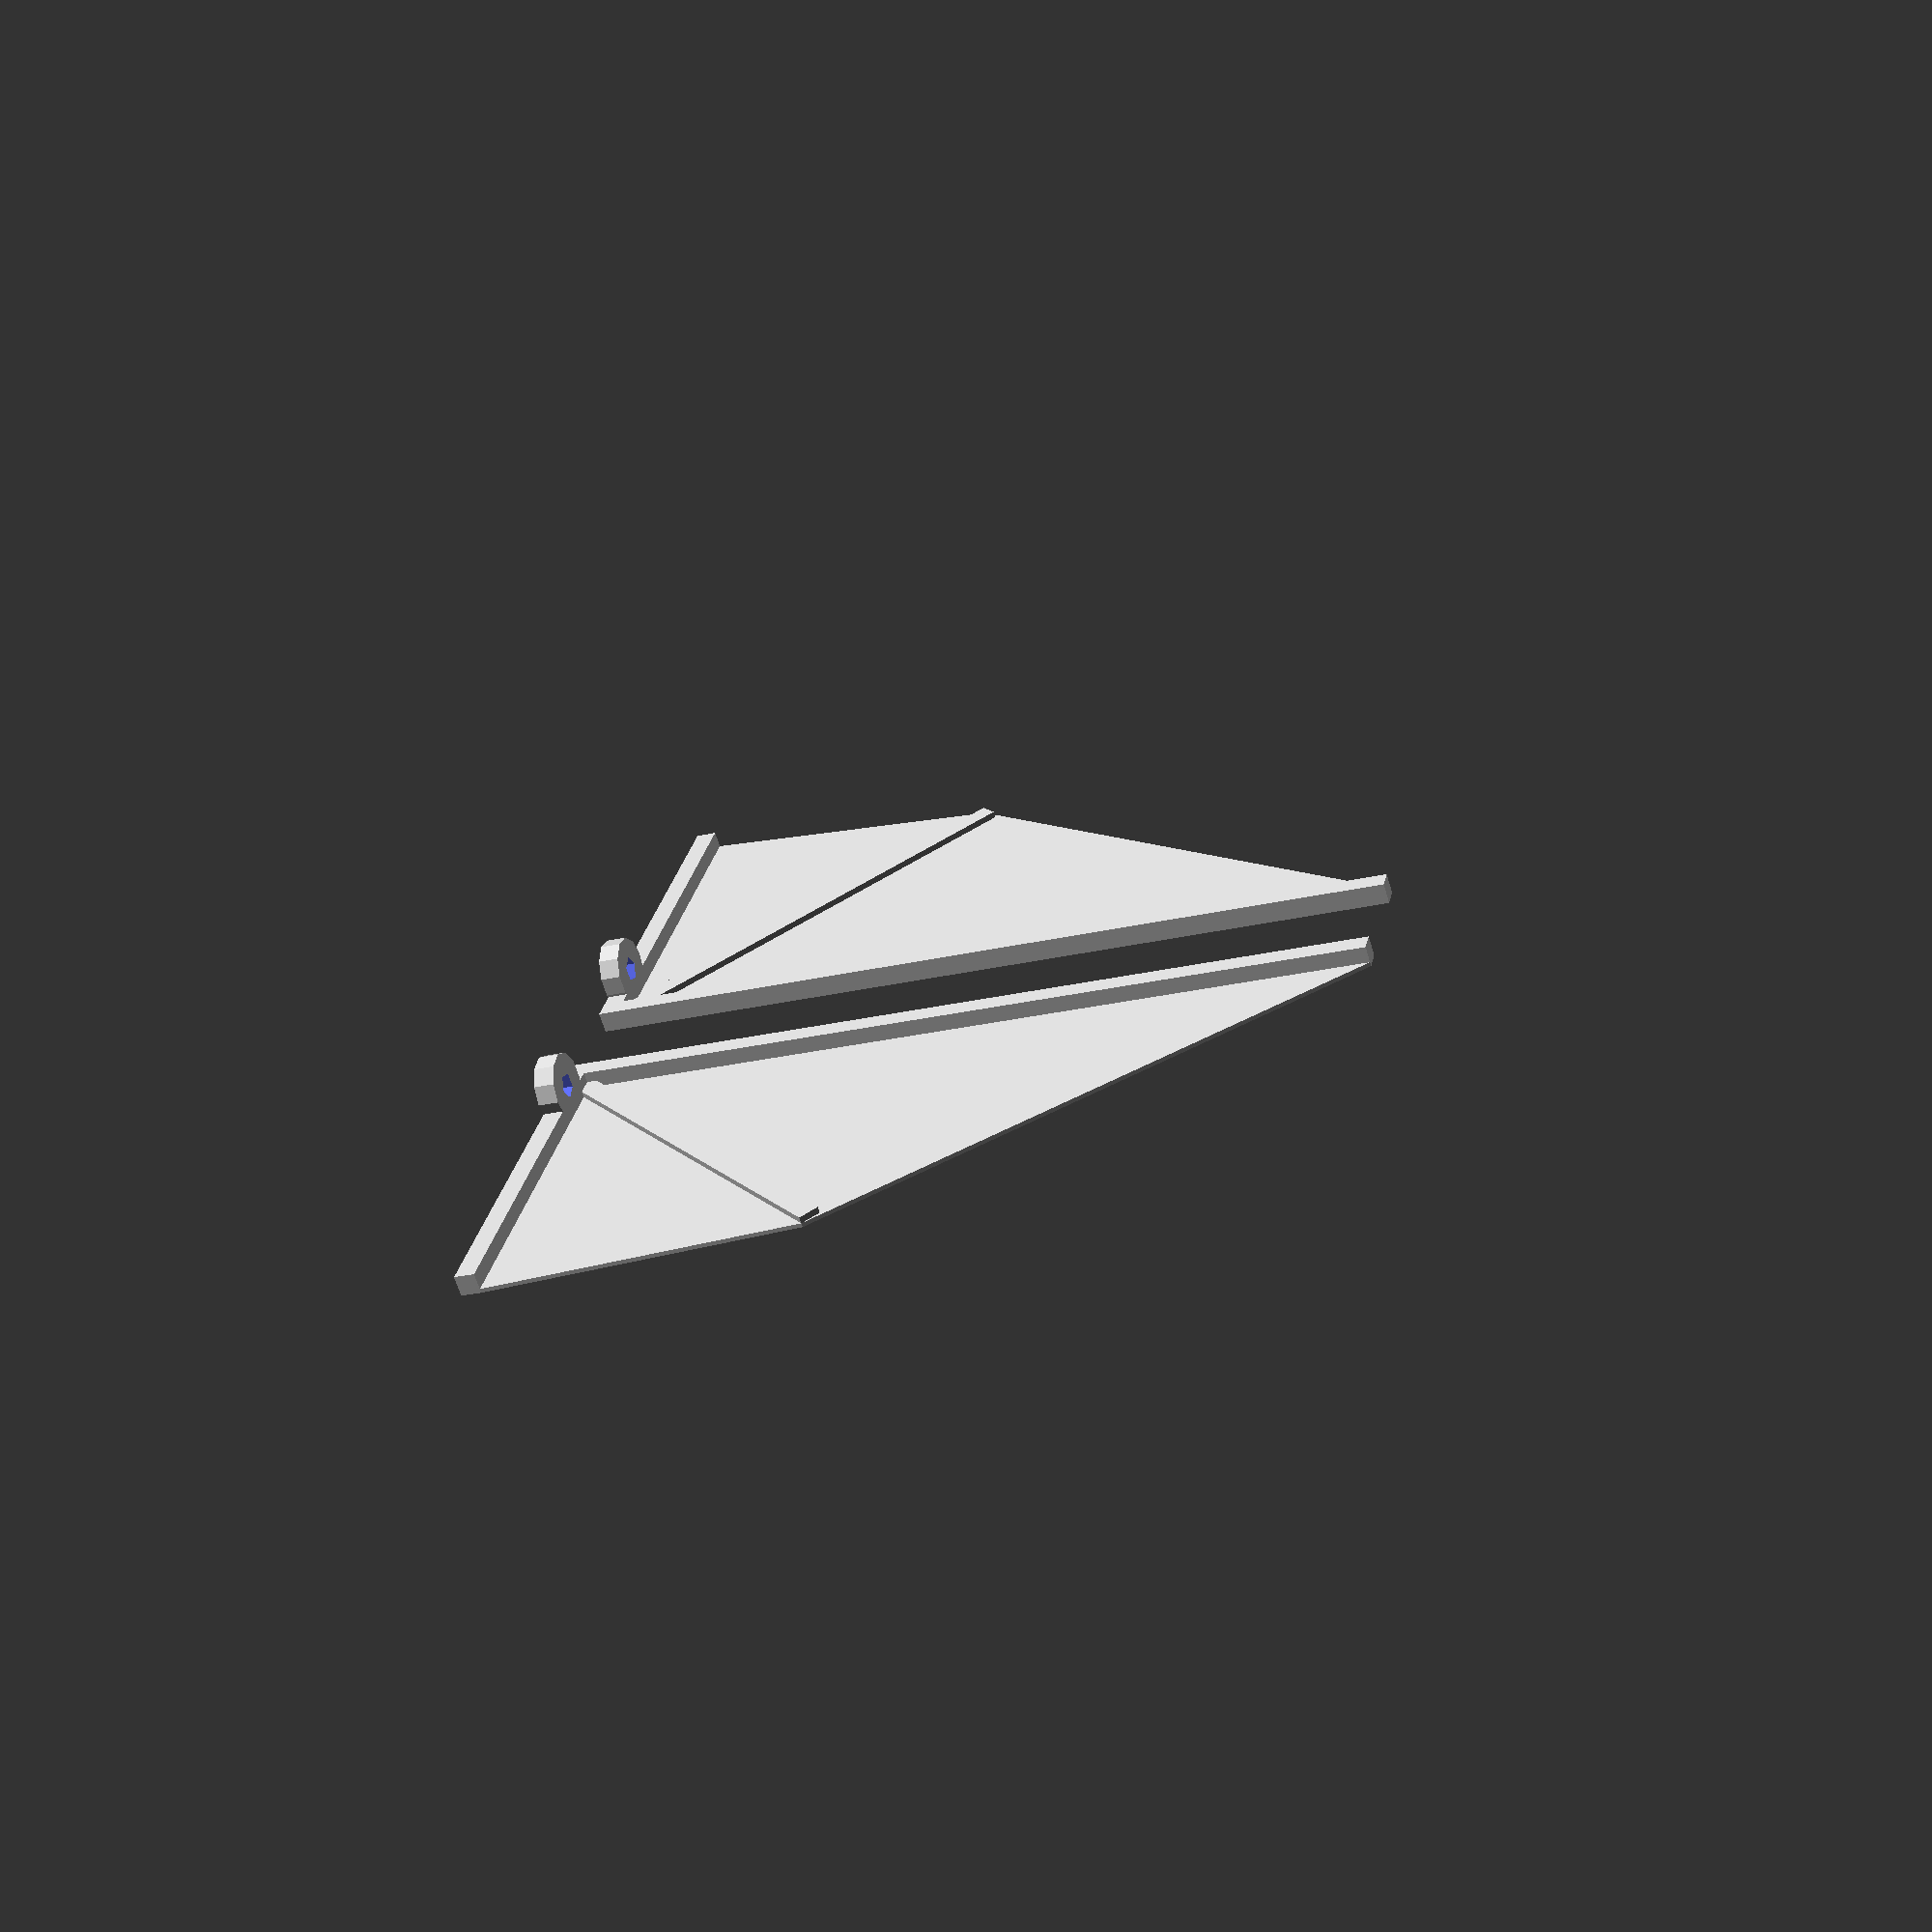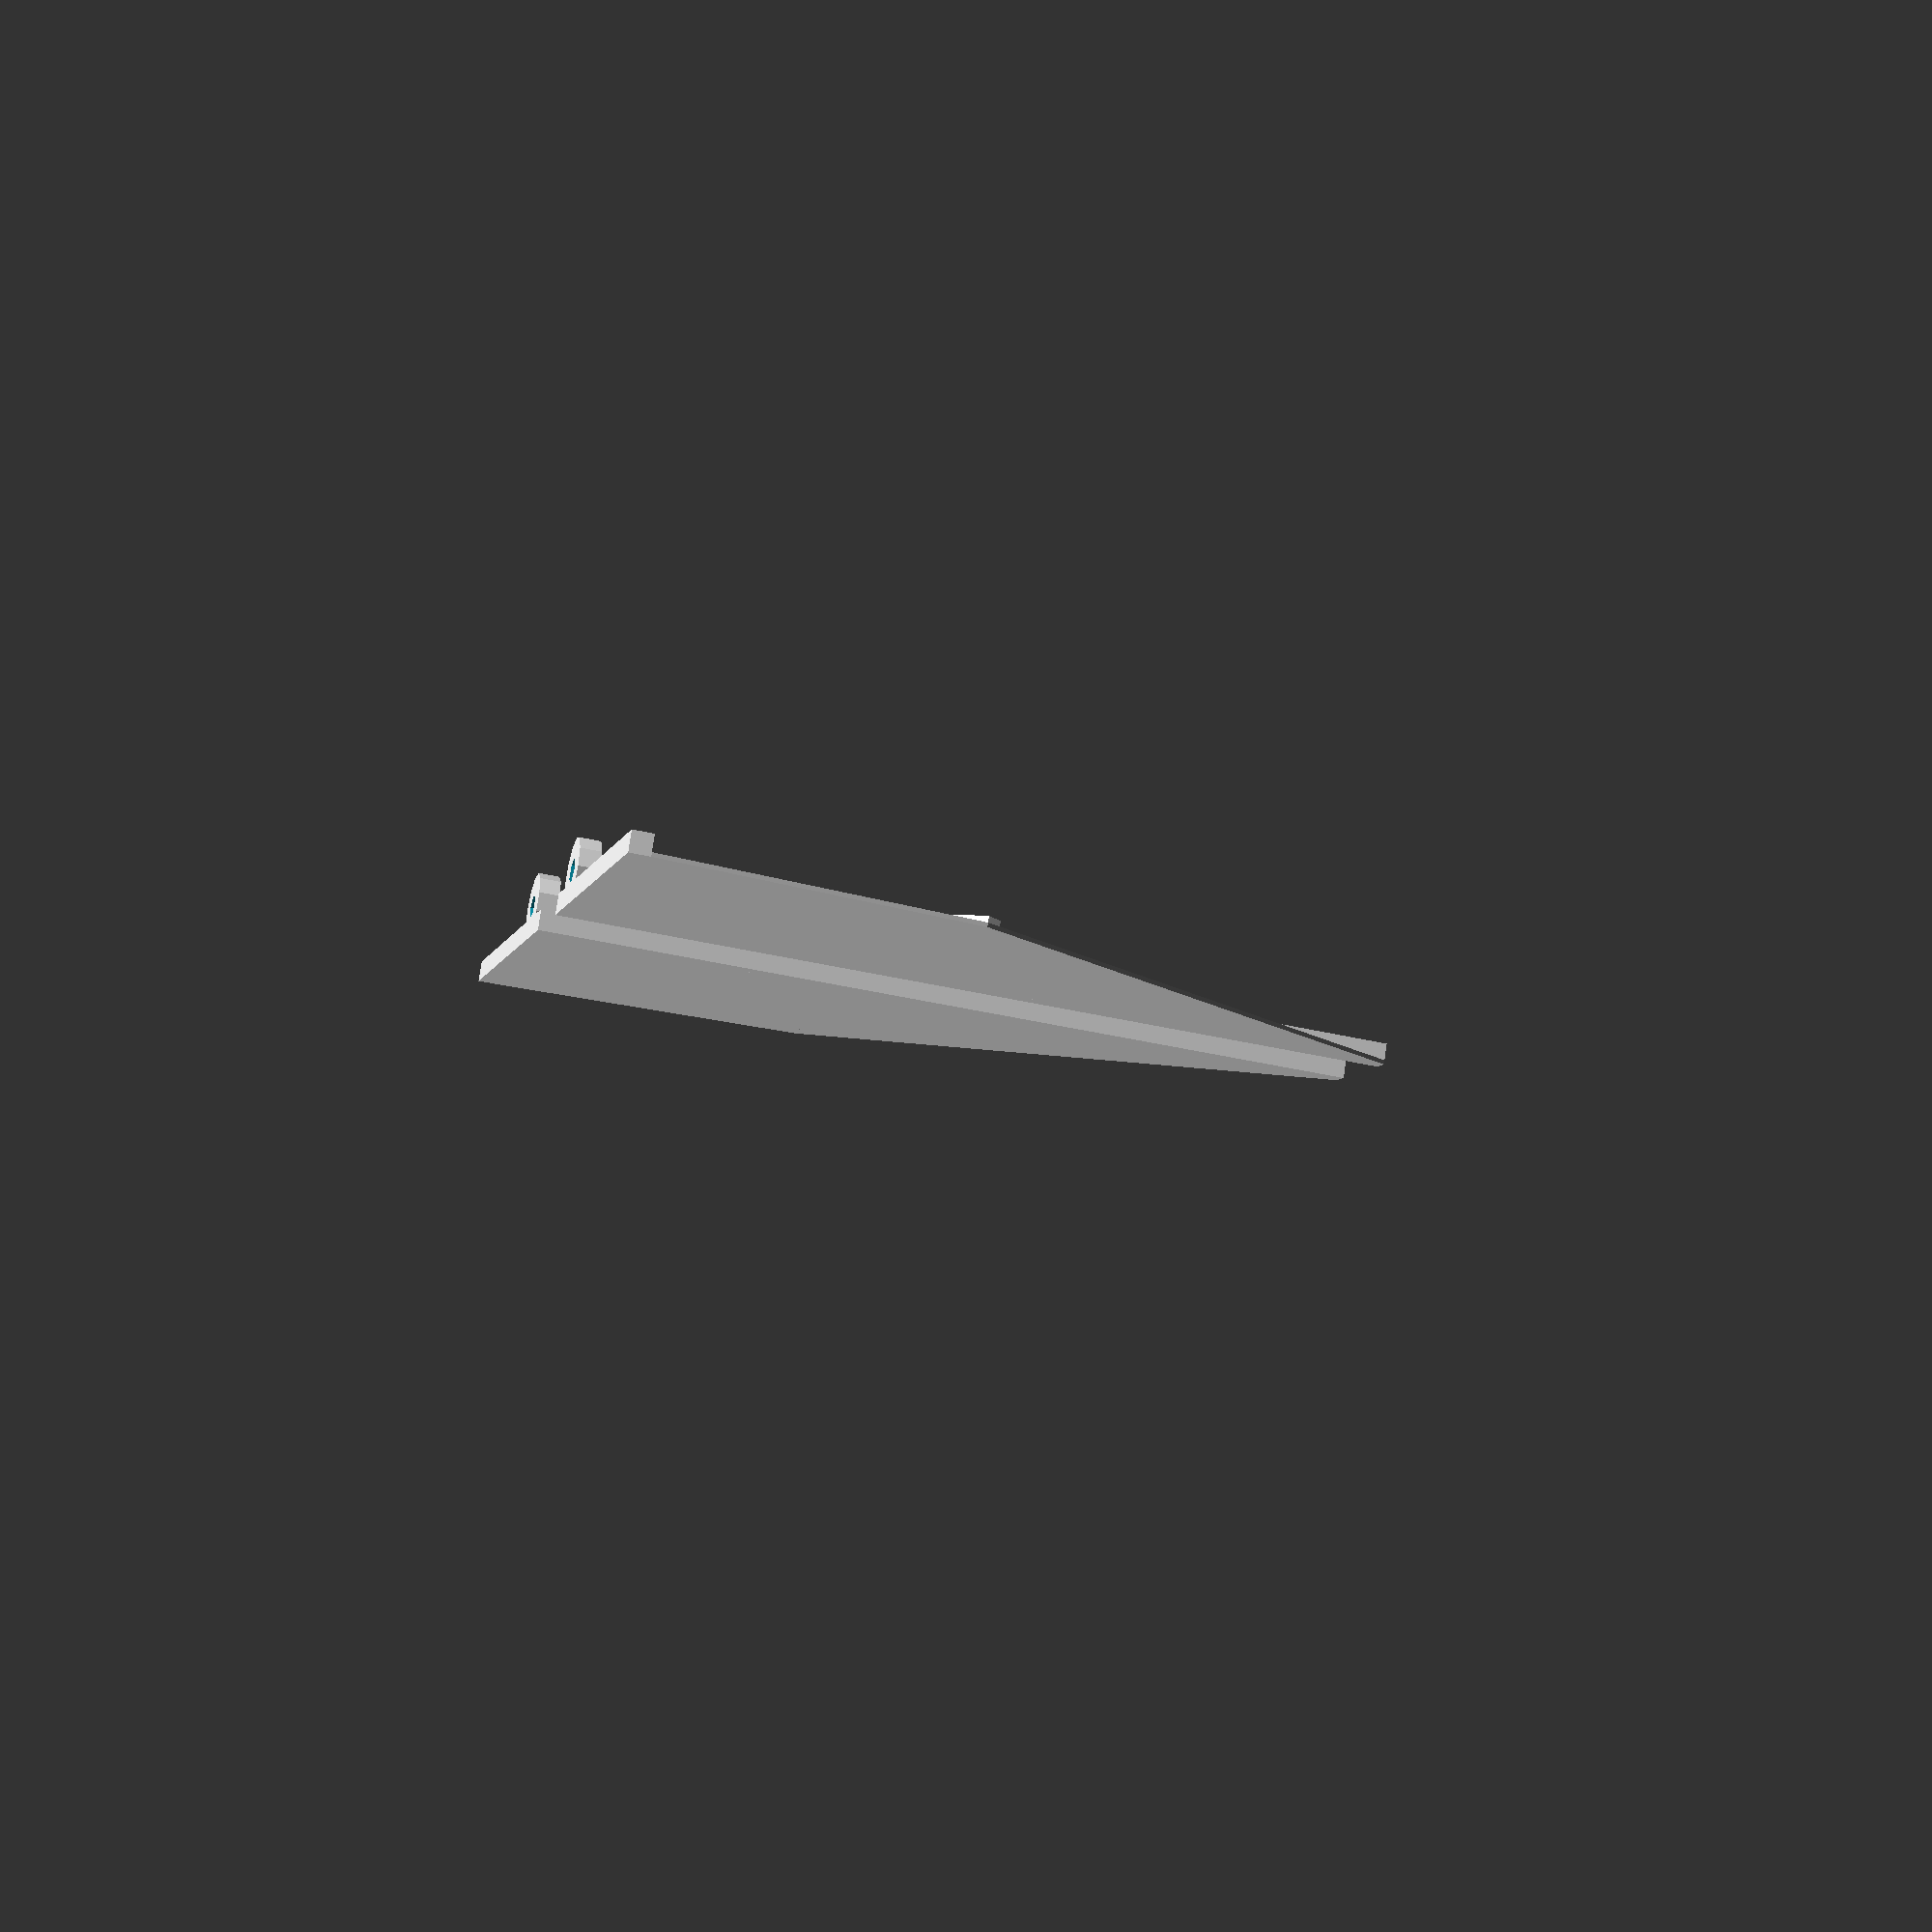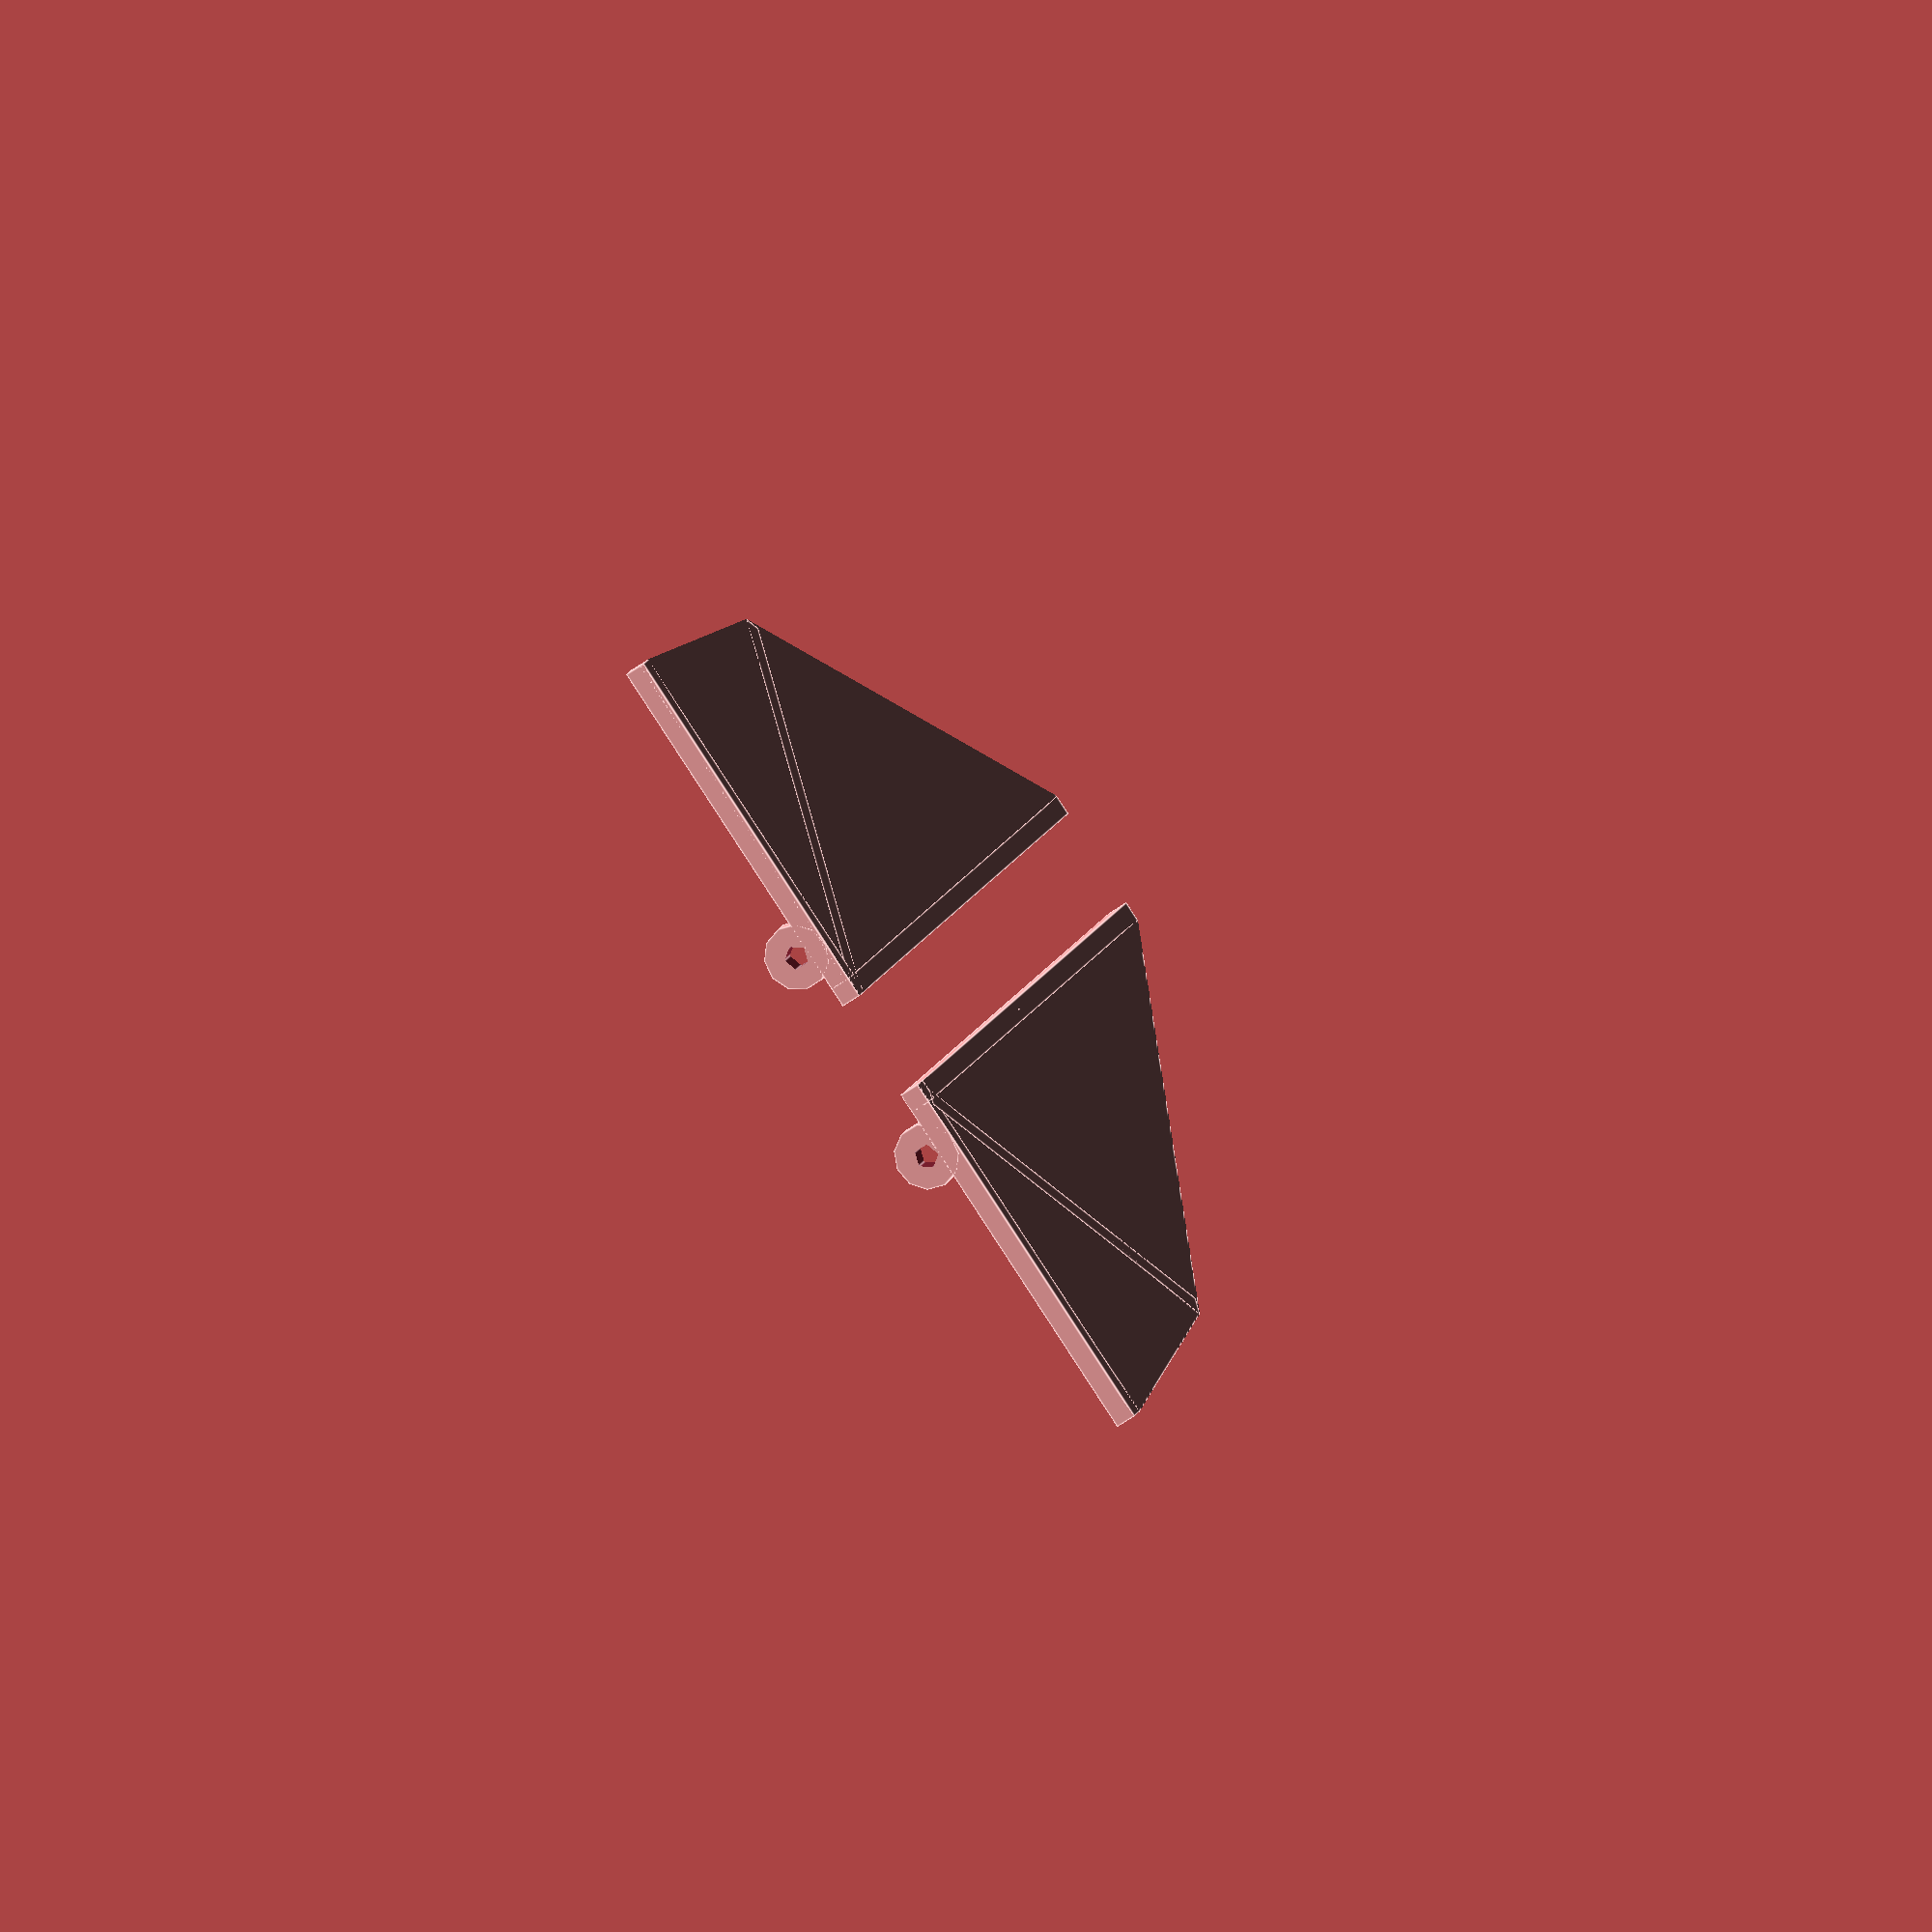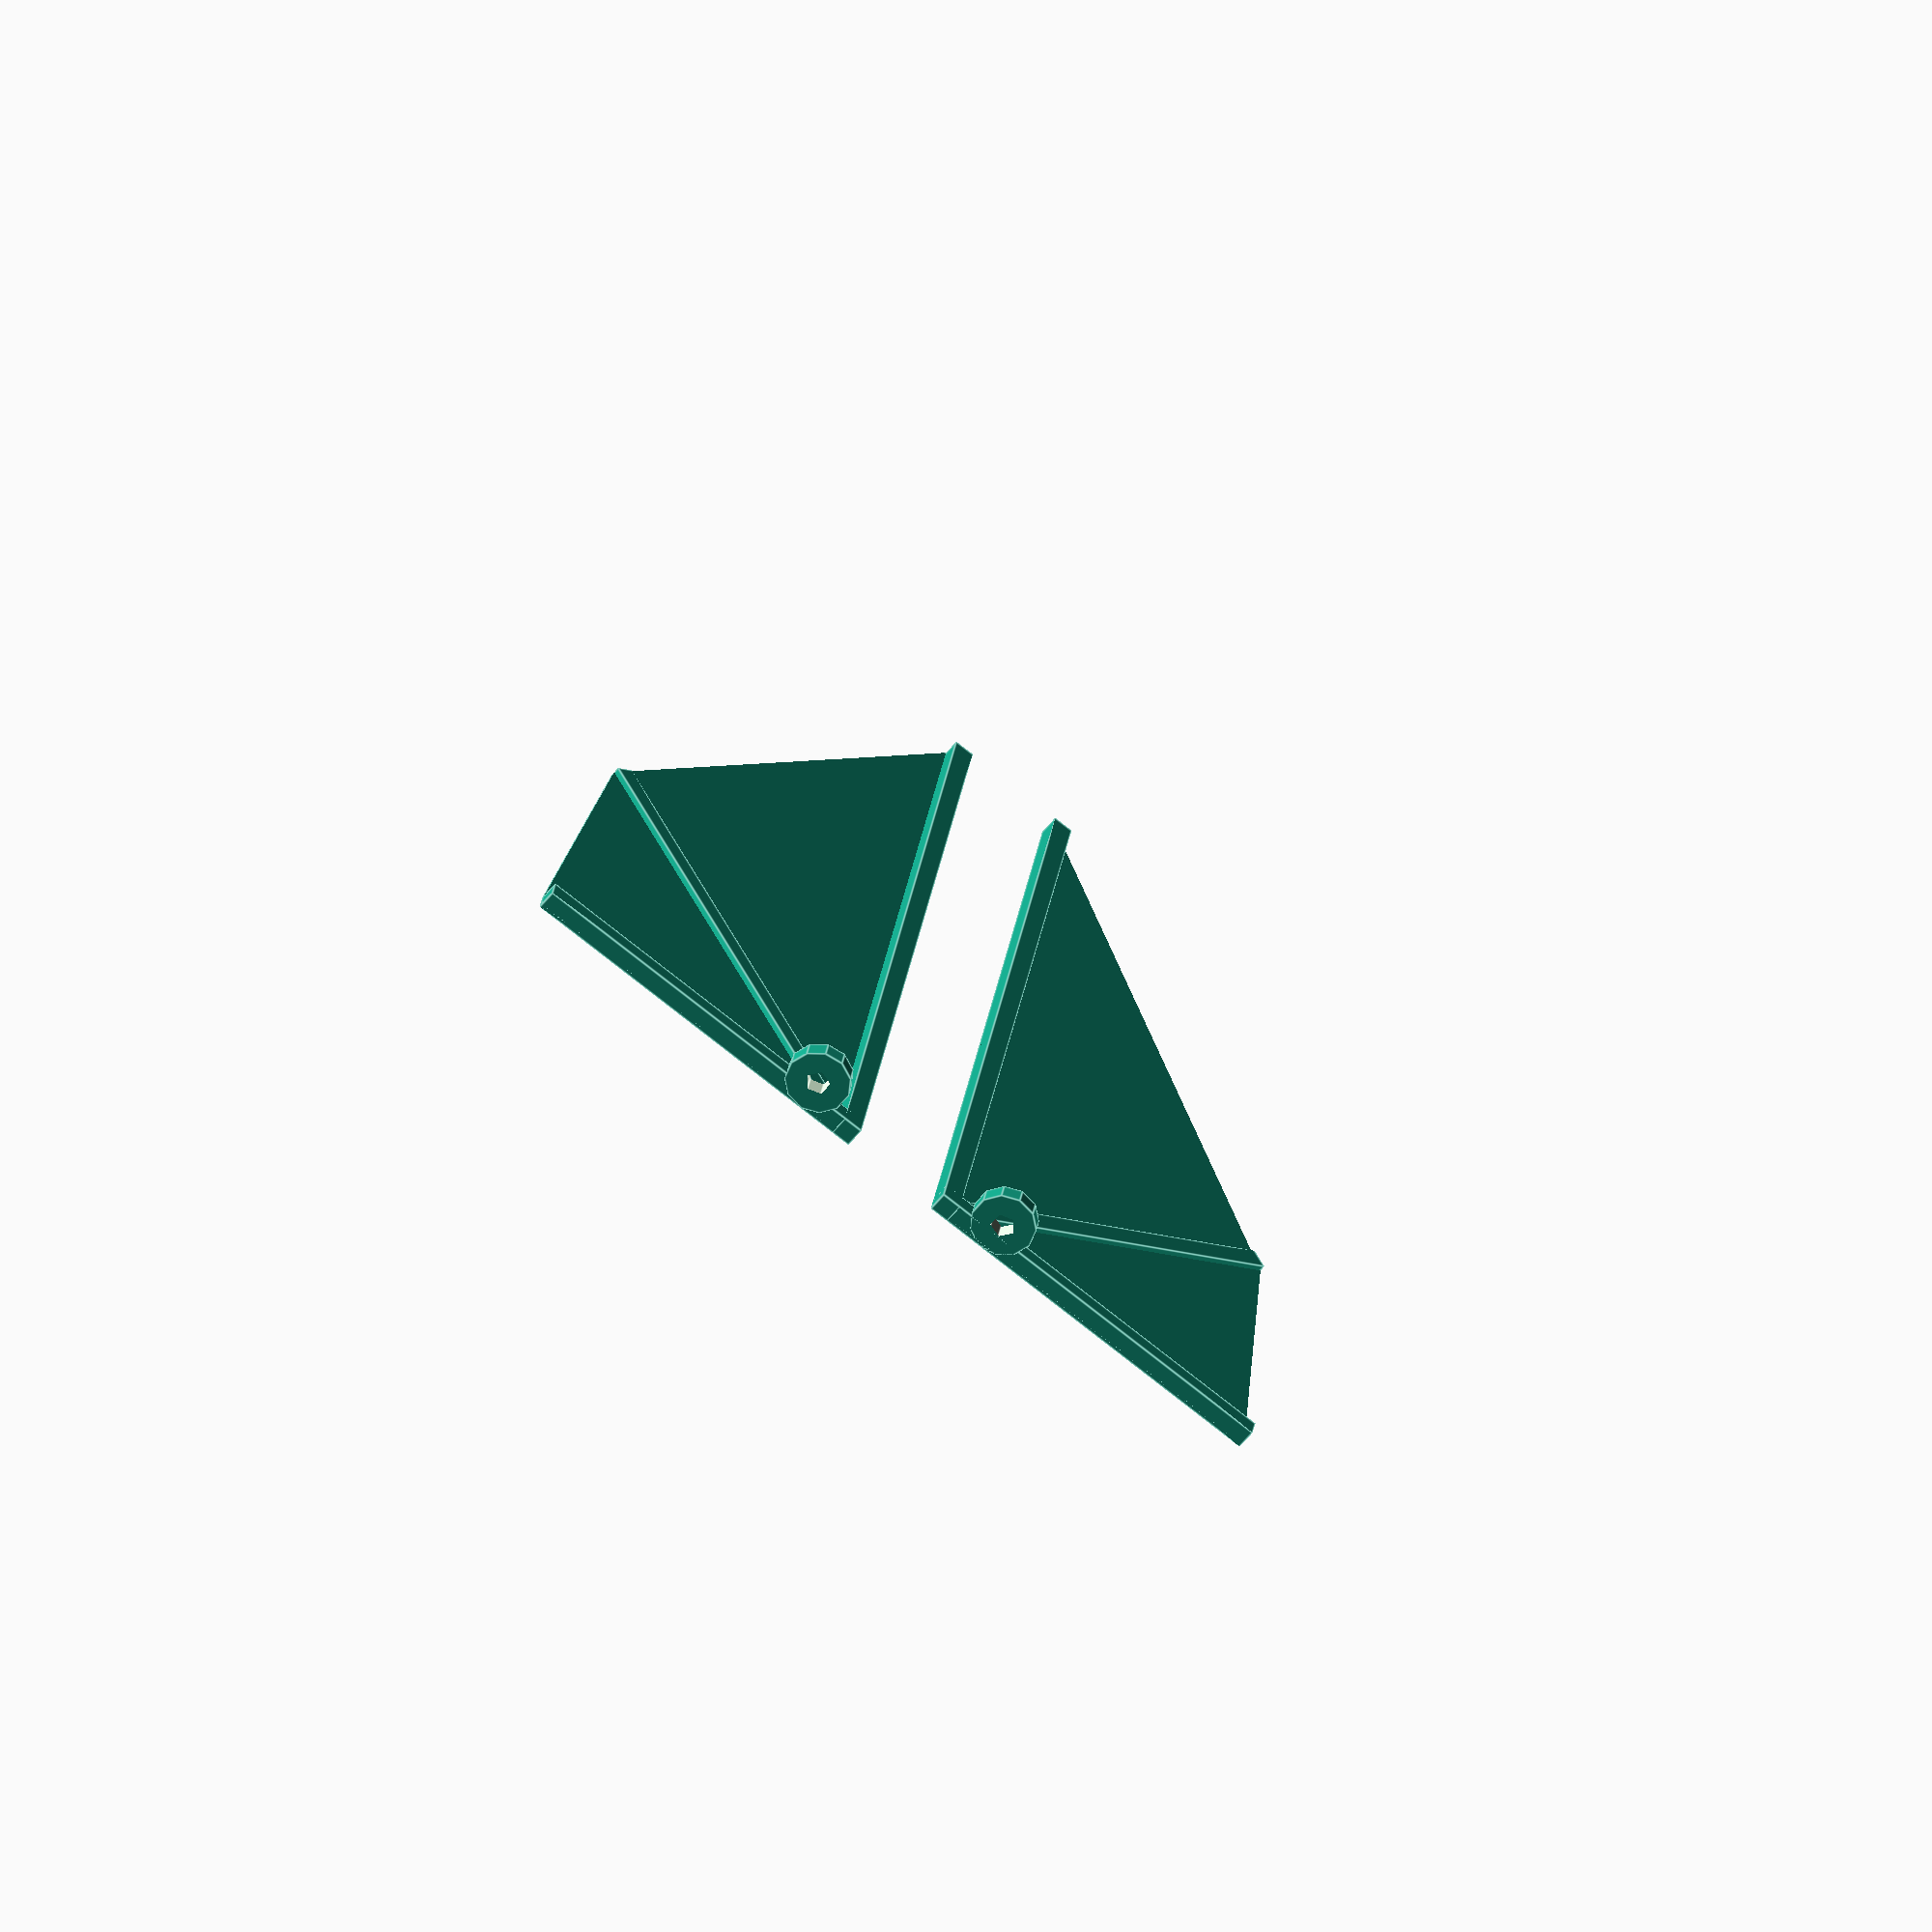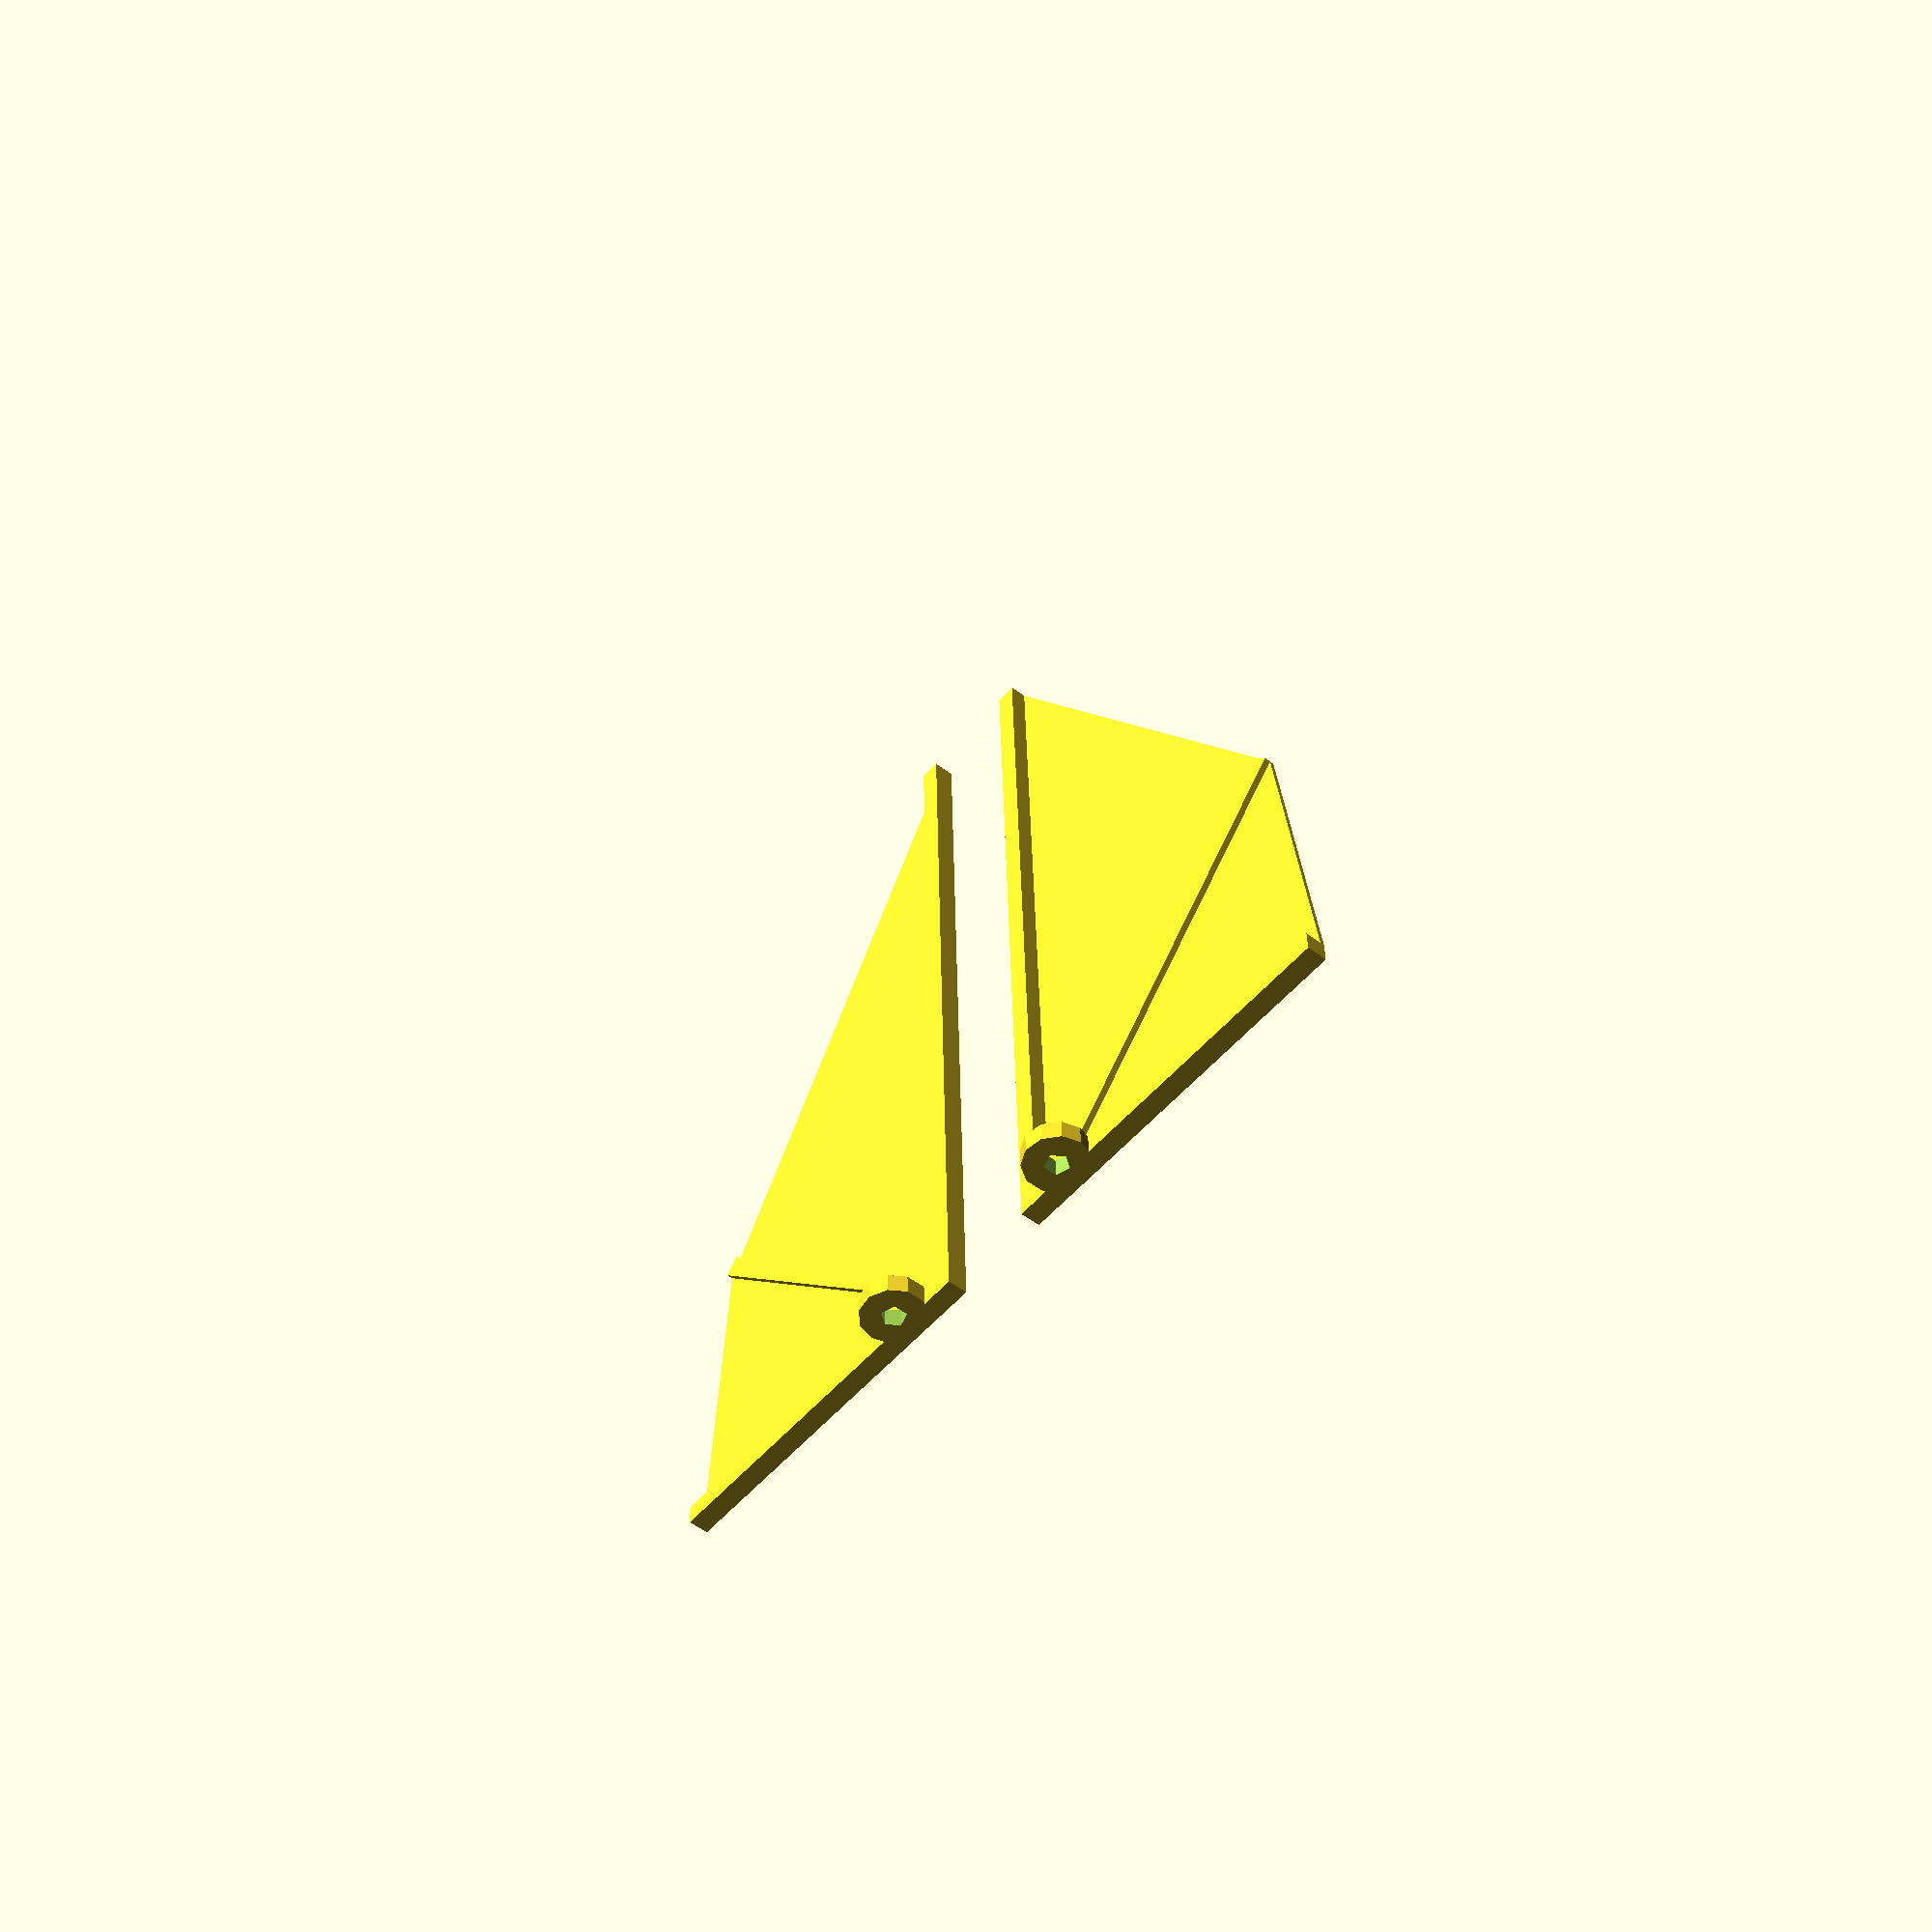
<openscad>
/*
 * Copyright (C) 2013 Peter Withers
 *
 * This program is free software; you can redistribute it and/or
 * modify it under the terms of the GNU General Public License
 * as published by the Free Software Foundation; either version 2
 * of the License, or (at your option) any later version.
 *
 * This program is distributed in the hope that it will be useful,
 * but WITHOUT ANY WARRANTY; without even the implied warranty of
 * MERCHANTABILITY or FITNESS FOR A PARTICULAR PURPOSE.  See the
 * GNU General Public License for more details.
 *
 * You should have received a copy of the GNU General Public License
 * along with this program; if not, write to the Free Software
 * Foundation, Inc., 59 Temple Place - Suite 330, Boston, MA  02111-1307, USA.
 */

webbingThickness = 0.4;
wingSpan = 80;
fuselageLength = 80;
fuselageWidth = 5;
fuselageHeight = 40;
fingerThickness = 2;
axilDiameter = 1.2;
wingLength = (wingSpan - fuselageWidth) / 2;

module makeWing() {
    translate([fuselageWidth,0,0]) {
        cube([wingLength, fingerThickness, fingerThickness]);
        cube([fingerThickness, fuselageLength, fingerThickness]);
		 translate([fingerThickness/2,fingerThickness,0])rotate([0,0,-45]) cube([fingerThickness, wingLength*1.2, fingerThickness/2]);
    }
    // make the loop
    translate([wingLength*0.3,fingerThickness/2,fingerThickness+axilDiameter]){
        //translate([0,(-fuselageHeight/2)+fingerThickness,0])
        rotate([-90,0,0])difference(){
            cylinder(h=fingerThickness,r=axilDiameter+fingerThickness,center=true);
            cylinder(h=fingerThickness*2,r=axilDiameter,center=true);
        }
    }
}

module makeWebbing(){
    intersection(){
        translate([-fuselageLength,0,0]) cube([fuselageLength*2, fuselageLength, webbingThickness]);
        union() {
            hull() makeWing();
            hull() scale([-1,1,1]) makeWing();
        }
    }
}

module makeFuselage(){
    translate([0,fuselageLength/2,fuselageHeight/2]){
        difference(){
            cube([fuselageWidth, fuselageLength, fuselageHeight], center=true);
            union()rotate([-90,0,0]){
                // bore the hole for the axil
                translate([0,(-fuselageHeight/2)+fingerThickness,0])cylinder(h=fuselageLength*2,r=axilDiameter,center=true);
                // make an opening for the rubber band to be placed
                rotate([0,90,0])translate([0,(-fuselageHeight/1.5)+fingerThickness,0])scale([1,(fuselageHeight/fuselageLength)*1.8,1])cylinder(h=fuselageWidth*2, r=fuselageLength/2.2,center=true);
            }
        }
    }
}

module makeOrnithopter(){
	//makeFuselage();
        makeWebbing();
	makeWing();
	scale([-1,1,1]) makeWing();
}

makeOrnithopter();
</openscad>
<views>
elev=63.7 azim=102.7 roll=16.7 proj=p view=wireframe
elev=279.8 azim=255.7 roll=188.2 proj=p view=wireframe
elev=237.3 azim=155.7 roll=53.2 proj=o view=edges
elev=237.4 azim=189.6 roll=217.9 proj=o view=edges
elev=51.4 azim=358.3 roll=50.4 proj=p view=solid
</views>
